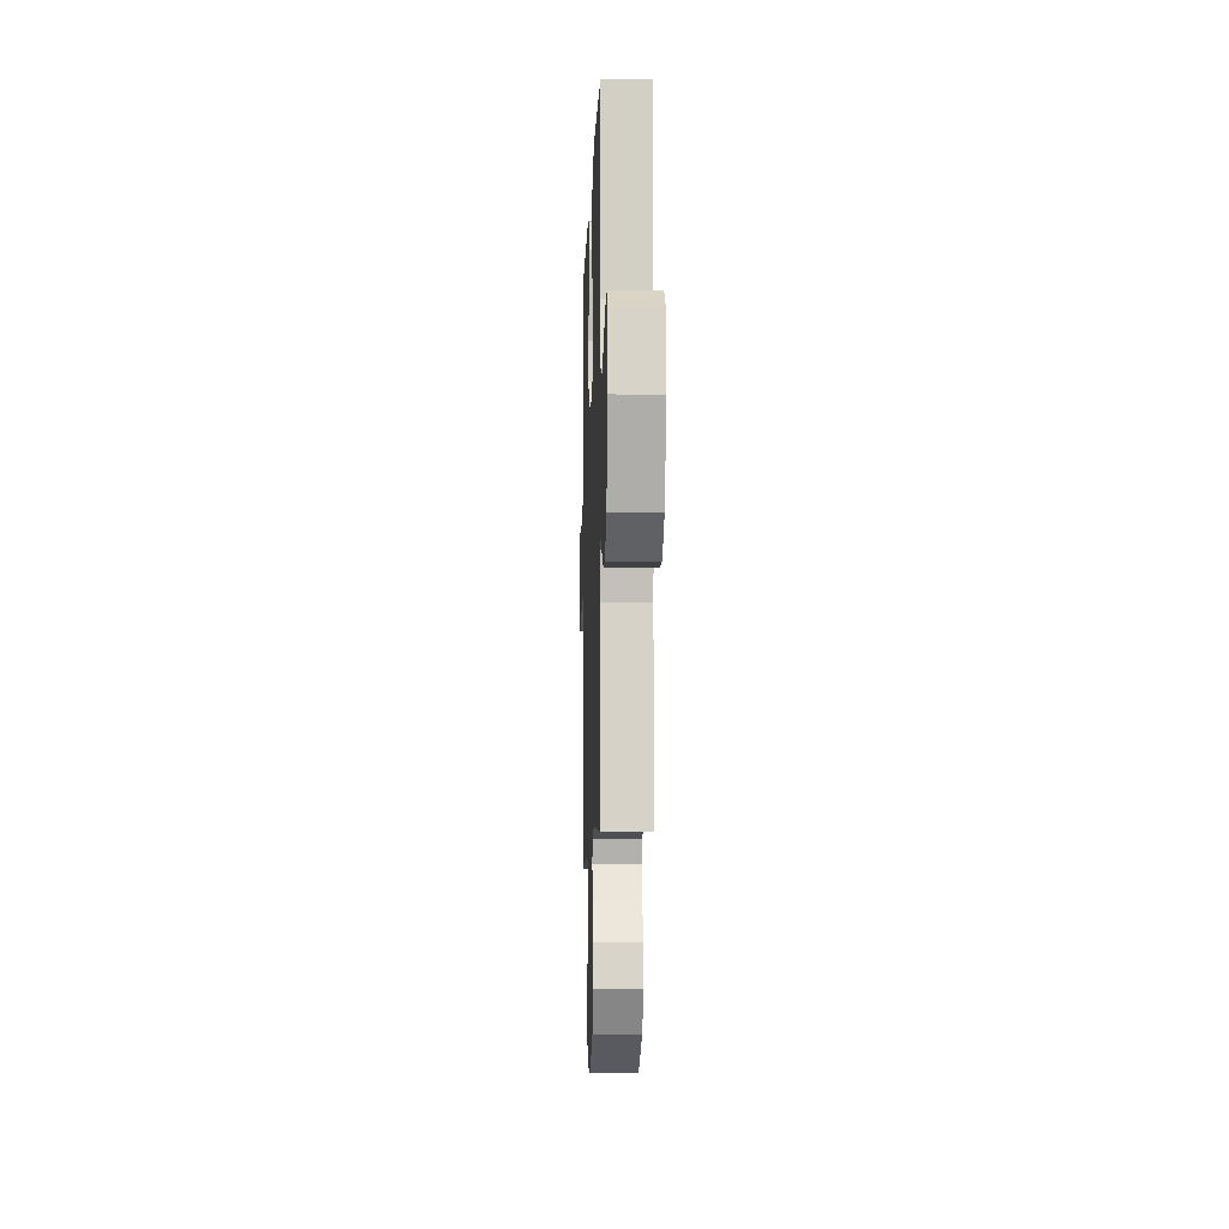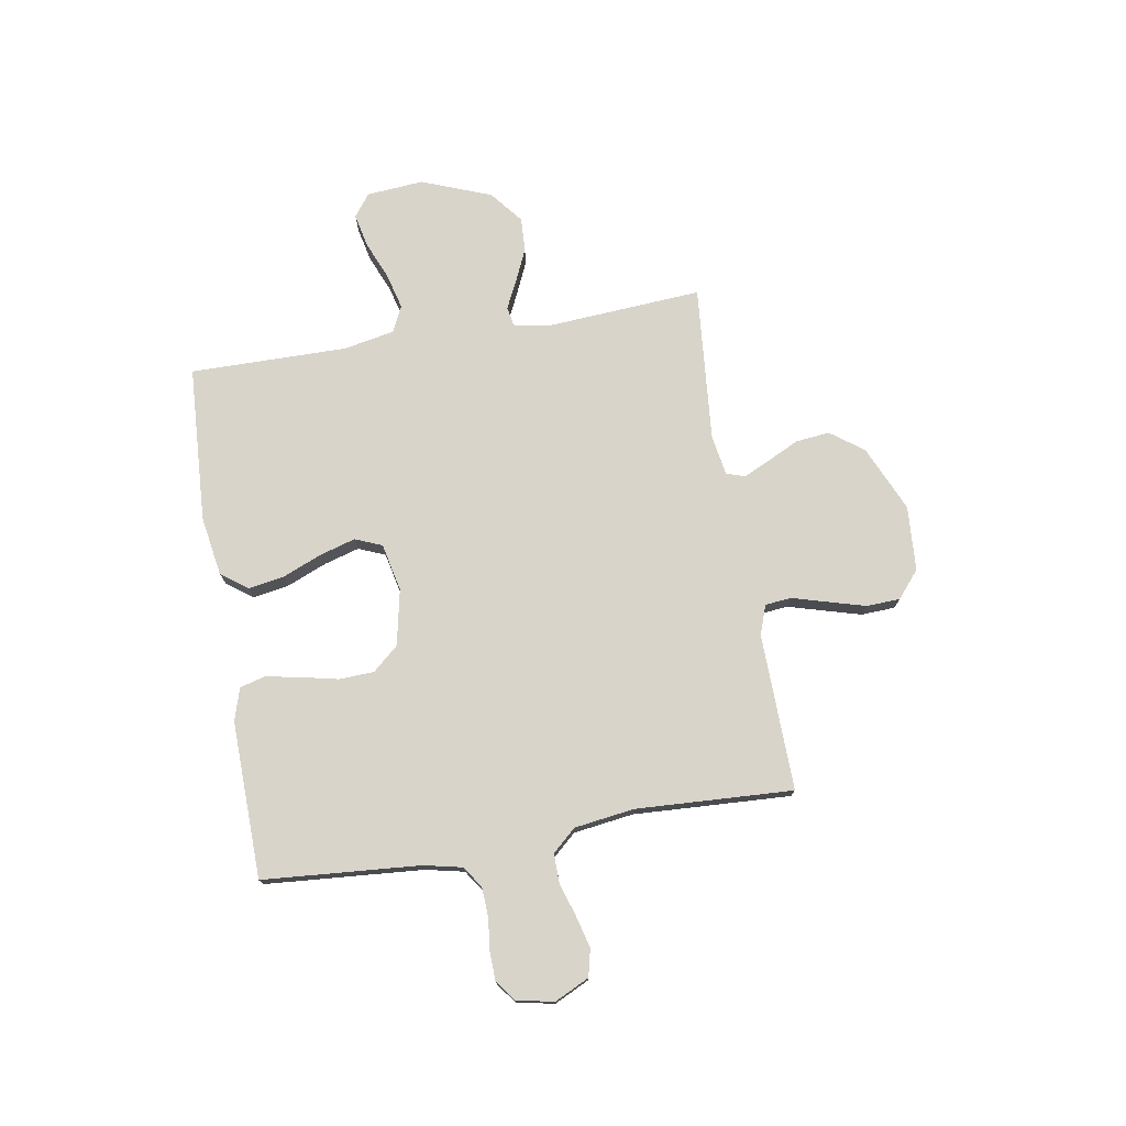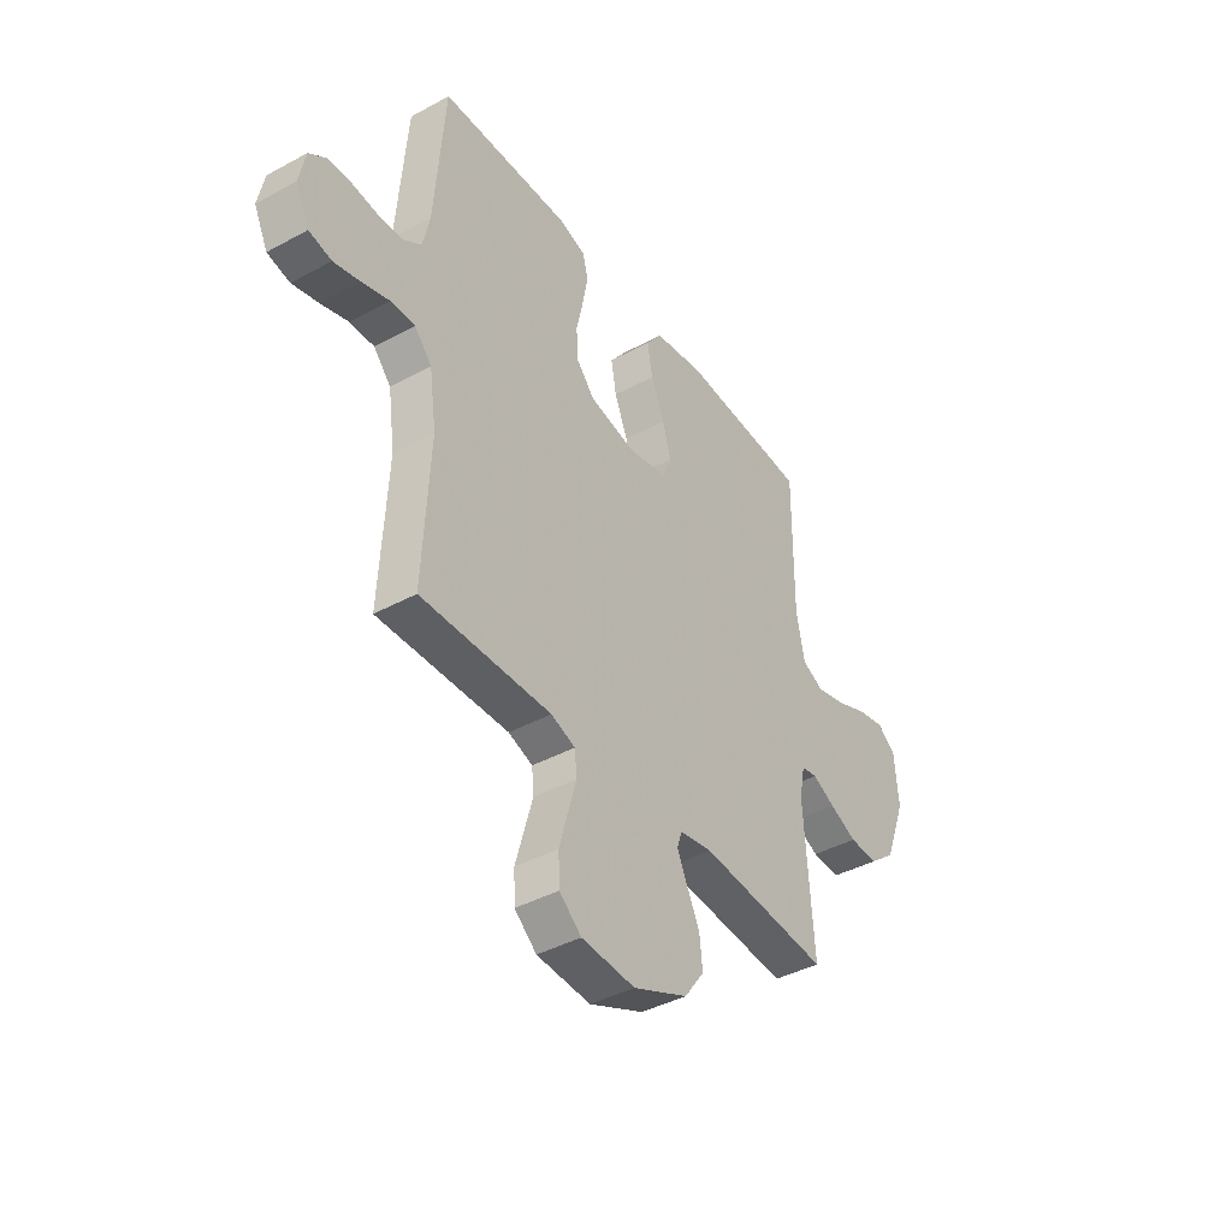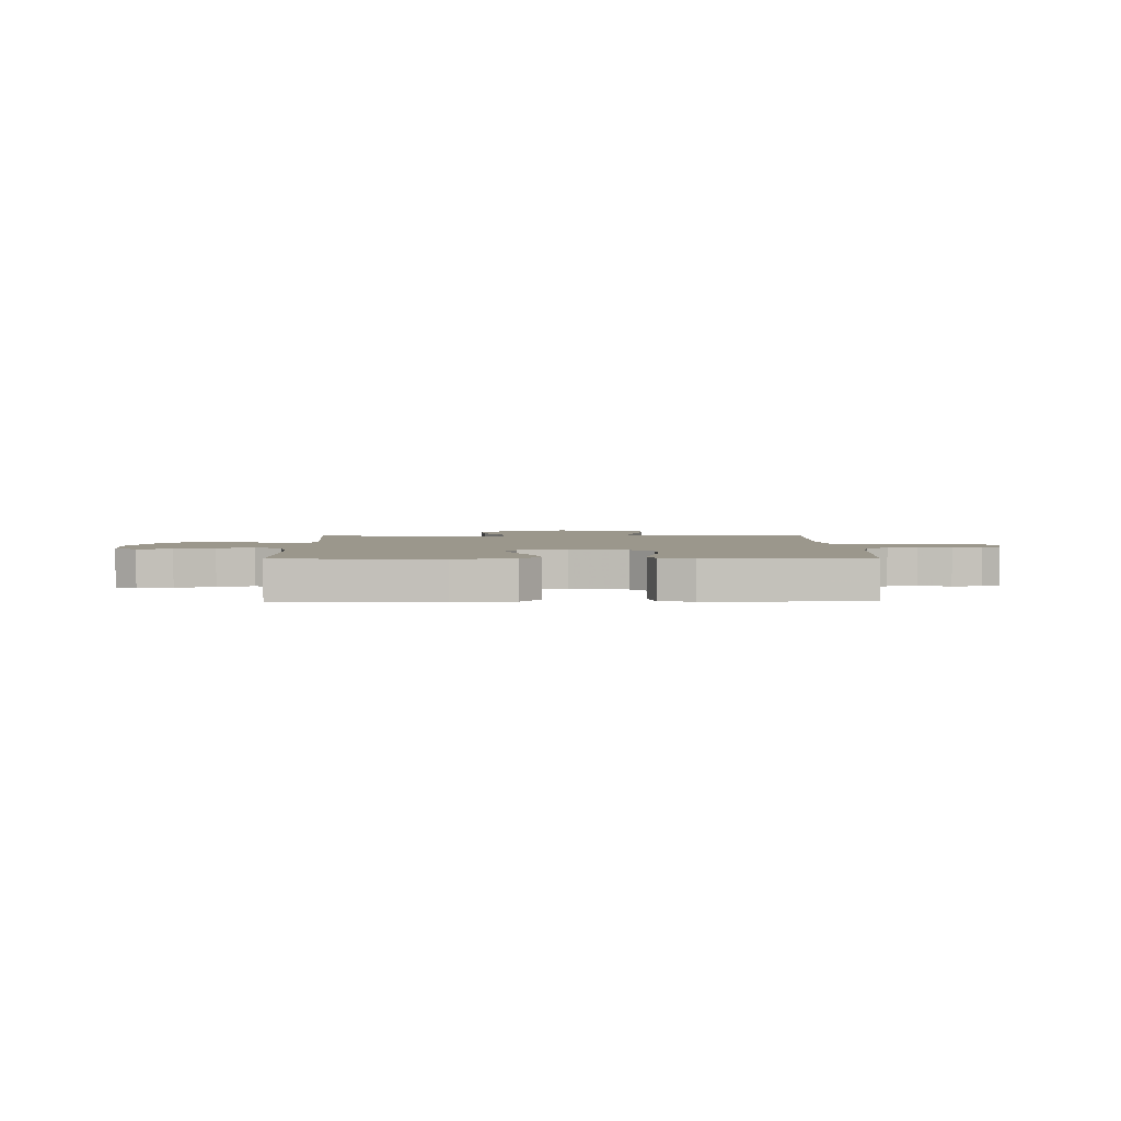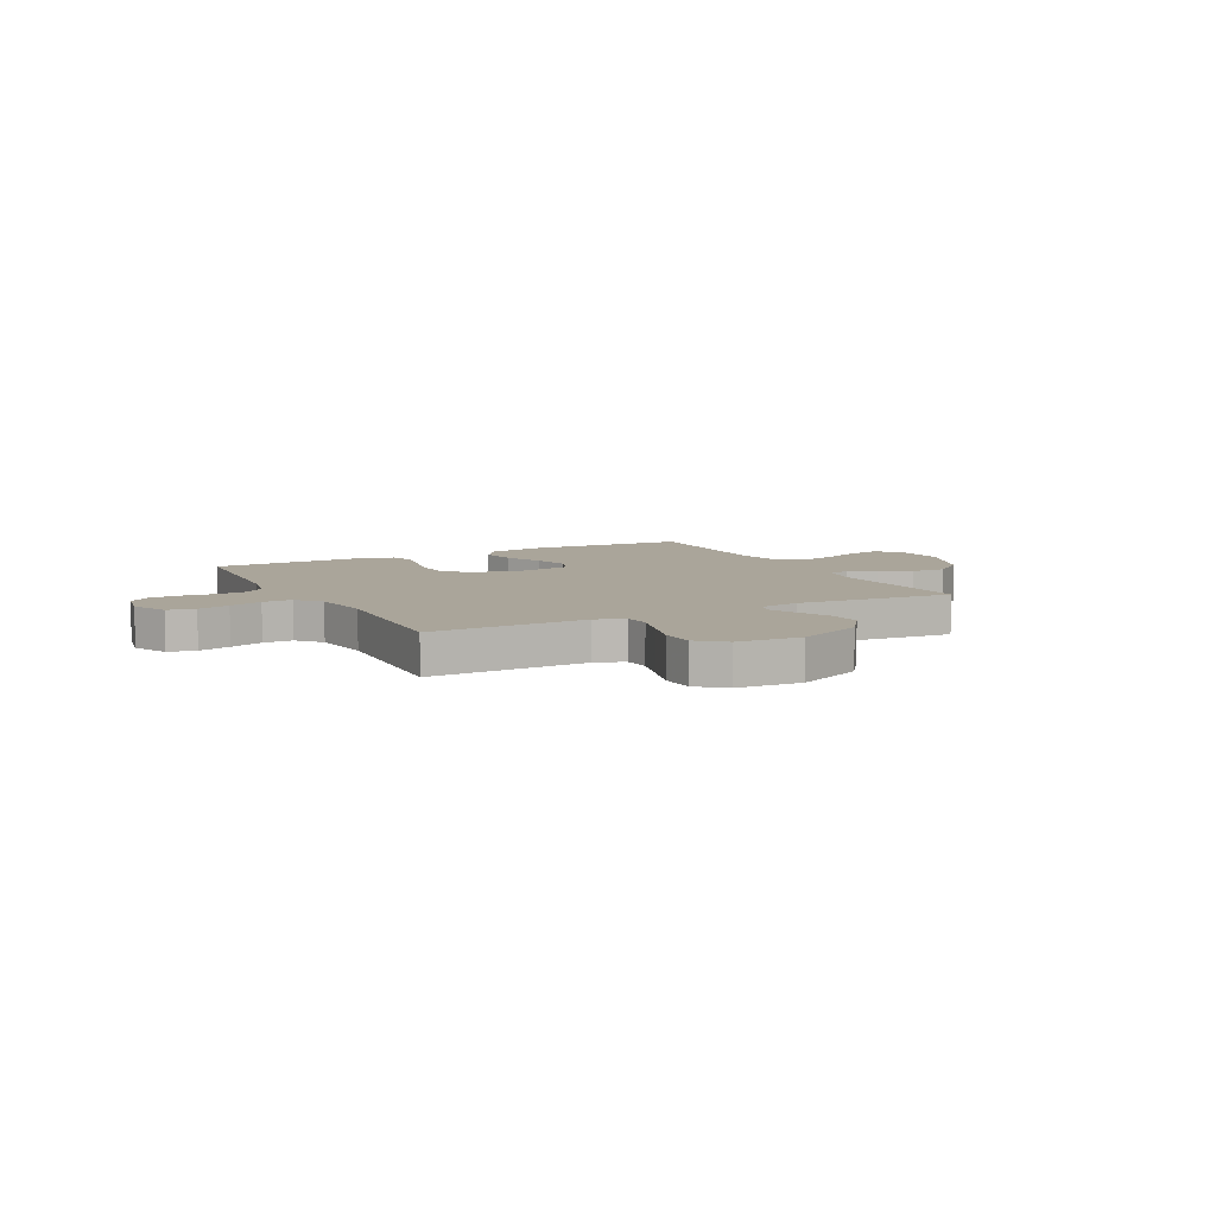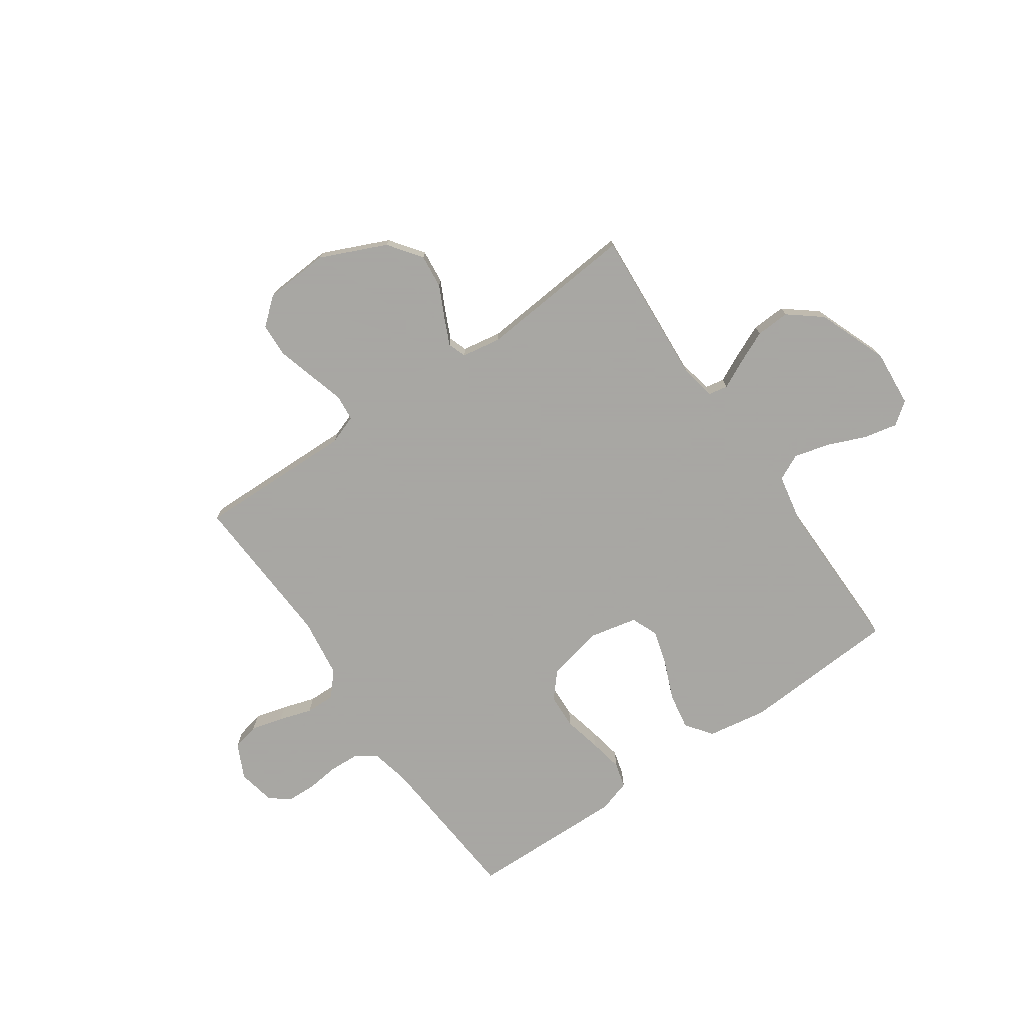
<metadata>
{"format":"obj","ext":"obj","renderer":"f3d","projection":"perspective","resolution":1024,"background":"white","views":[{"elev":-8.0,"azim":-91.9,"up":"+Z"},{"elev":75.2,"azim":80.5,"up":"+Y"},{"elev":-41.1,"azim":123.5,"up":"+Z"},{"elev":2.8,"azim":-0.9,"up":"+Y"},{"elev":7.6,"azim":152.5,"up":"+Y"},{"elev":-74.4,"azim":-145.2,"up":"+Y"}]}
</metadata>
<code>
v -0.5 0.07 -0.5
v -0.479 0.07 -0.2
v -0.492 0.07 -0.133
v -0.529 0.07 -0.126
v -0.582 0.07 -0.152
v -0.645 0.07 -0.18
v -0.71 0.07 -0.183
v -0.772 0.07 -0.133
v -0.823 0.07 0
v -0.814 0.07 0.109
v -0.771 0.07 0.141
v -0.707 0.07 0.127
v -0.635 0.07 0.097
v -0.567 0.07 0.079
v -0.517 0.07 0.103
v -0.498 0.07 0.2
v -0.5 0.07 0.5
v -0.2 0.07 0.517
v -0.086 0.07 0.498
v -0.049 0.07 0.448
v -0.061 0.07 0.379
v -0.092 0.07 0.304
v -0.112 0.07 0.236
v -0.091 0.07 0.185
v 0 0.07 0.165
v 0.107 0.07 0.187
v 0.15 0.07 0.236
v 0.153 0.07 0.303
v 0.137 0.07 0.375
v 0.125 0.07 0.44
v 0.138 0.07 0.488
v 0.2 0.07 0.507
v 0.5 0.07 0.5
v 0.523 0.07 0.2
v 0.539 0.07 0.127
v 0.58 0.07 0.099
v 0.636 0.07 0.096
v 0.697 0.07 0.103
v 0.752 0.07 0.101
v 0.791 0.07 0.072
v 0.805 0.07 0
v 0.773 0.07 -0.066
v 0.721 0.07 -0.078
v 0.66 0.07 -0.062
v 0.597 0.07 -0.042
v 0.541 0.07 -0.041
v 0.501 0.07 -0.086
v 0.485 0.07 -0.2
v 0.5 0.07 -0.5
v 0.2 0.07 -0.493
v 0.144 0.07 -0.513
v 0.139 0.07 -0.563
v 0.158 0.07 -0.63
v 0.178 0.07 -0.702
v 0.175 0.07 -0.766
v 0.124 0.07 -0.809
v 0 0.07 -0.817
v -0.126 0.07 -0.761
v -0.172 0.07 -0.698
v -0.165 0.07 -0.633
v -0.135 0.07 -0.572
v -0.112 0.07 -0.522
v -0.124 0.07 -0.487
v -0.2 0.07 -0.474
v -0.5 0 -0.5
v -0.479 0 -0.2
v -0.492 0 -0.133
v -0.529 0 -0.126
v -0.582 0 -0.152
v -0.645 0 -0.18
v -0.71 0 -0.183
v -0.772 0 -0.133
v -0.823 0 0
v -0.814 0 0.109
v -0.771 0 0.141
v -0.707 0 0.127
v -0.635 0 0.097
v -0.567 0 0.079
v -0.517 0 0.103
v -0.498 0 0.2
v -0.5 0 0.5
v -0.2 0 0.517
v -0.086 0 0.498
v -0.049 0 0.448
v -0.061 0 0.379
v -0.092 0 0.304
v -0.112 0 0.236
v -0.091 0 0.185
v 0 0 0.165
v 0.107 0 0.187
v 0.15 0 0.236
v 0.153 0 0.303
v 0.137 0 0.375
v 0.125 0 0.44
v 0.138 0 0.488
v 0.2 0 0.507
v 0.5 0 0.5
v 0.523 0 0.2
v 0.539 0 0.127
v 0.58 0 0.099
v 0.636 0 0.096
v 0.697 0 0.103
v 0.752 0 0.101
v 0.791 0 0.072
v 0.805 0 0
v 0.773 0 -0.066
v 0.721 0 -0.078
v 0.66 0 -0.062
v 0.597 0 -0.042
v 0.541 0 -0.041
v 0.501 0 -0.086
v 0.485 0 -0.2
v 0.5 0 -0.5
v 0.2 0 -0.493
v 0.144 0 -0.513
v 0.139 0 -0.563
v 0.158 0 -0.63
v 0.178 0 -0.702
v 0.175 0 -0.766
v 0.124 0 -0.809
v 0 0 -0.817
v -0.126 0 -0.761
v -0.172 0 -0.698
v -0.165 0 -0.633
v -0.135 0 -0.572
v -0.112 0 -0.522
v -0.124 0 -0.487
v -0.2 0 -0.474
f 58 59 60 61
f 58 61 62
f 57 58 62
f 56 57 62 63
f 52 53 54 55
f 52 55 56 63
f 48 49 50
f 47 48 50 51
f 42 43 44 45
f 40 41 42 45
f 40 45 46
f 37 38 39 40
f 36 37 40 46
f 35 36 46 47
f 31 32 33 34
f 28 29 30 31
f 28 31 34 35
f 19 20 21 22
f 19 22 23
f 16 17 18 19
f 15 16 19 23
f 14 15 23 24
f 10 11 12 13
f 10 13 14
f 9 10 14
f 4 5 6 7
f 4 7 8 9
f 64 1 2
f 63 64 2 3
f 51 52 63 3
f 27 28 35 47
f 26 27 47 51
f 25 26 51 3
f 9 14 24 25
f 3 4 9 25
f 125 124 123 122
f 126 125 122
f 126 122 121
f 127 126 121 120
f 119 118 117 116
f 127 120 119 116
f 114 113 112
f 115 114 112 111
f 109 108 107 106
f 109 106 105 104
f 110 109 104
f 104 103 102 101
f 110 104 101 100
f 111 110 100 99
f 98 97 96 95
f 95 94 93 92
f 99 98 95 92
f 86 85 84 83
f 87 86 83
f 83 82 81 80
f 87 83 80 79
f 88 87 79 78
f 77 76 75 74
f 78 77 74
f 78 74 73
f 71 70 69 68
f 73 72 71 68
f 66 65 128
f 67 66 128 127
f 67 127 116 115
f 111 99 92 91
f 115 111 91 90
f 67 115 90 89
f 89 88 78 73
f 89 73 68 67
f 1 65 66 2
f 2 66 67 3
f 3 67 68 4
f 4 68 69 5
f 5 69 70 6
f 6 70 71 7
f 7 71 72 8
f 8 72 73 9
f 9 73 74 10
f 10 74 75 11
f 11 75 76 12
f 12 76 77 13
f 13 77 78 14
f 14 78 79 15
f 15 79 80 16
f 16 80 81 17
f 17 81 82 18
f 18 82 83 19
f 19 83 84 20
f 20 84 85 21
f 21 85 86 22
f 22 86 87 23
f 23 87 88 24
f 24 88 89 25
f 25 89 90 26
f 26 90 91 27
f 27 91 92 28
f 28 92 93 29
f 29 93 94 30
f 30 94 95 31
f 31 95 96 32
f 32 96 97 33
f 33 97 98 34
f 34 98 99 35
f 35 99 100 36
f 36 100 101 37
f 37 101 102 38
f 38 102 103 39
f 39 103 104 40
f 40 104 105 41
f 41 105 106 42
f 42 106 107 43
f 43 107 108 44
f 44 108 109 45
f 45 109 110 46
f 46 110 111 47
f 47 111 112 48
f 48 112 113 49
f 49 113 114 50
f 50 114 115 51
f 51 115 116 52
f 52 116 117 53
f 53 117 118 54
f 54 118 119 55
f 55 119 120 56
f 56 120 121 57
f 57 121 122 58
f 58 122 123 59
f 59 123 124 60
f 60 124 125 61
f 61 125 126 62
f 62 126 127 63
f 63 127 128 64
f 64 128 65 1

</code>
